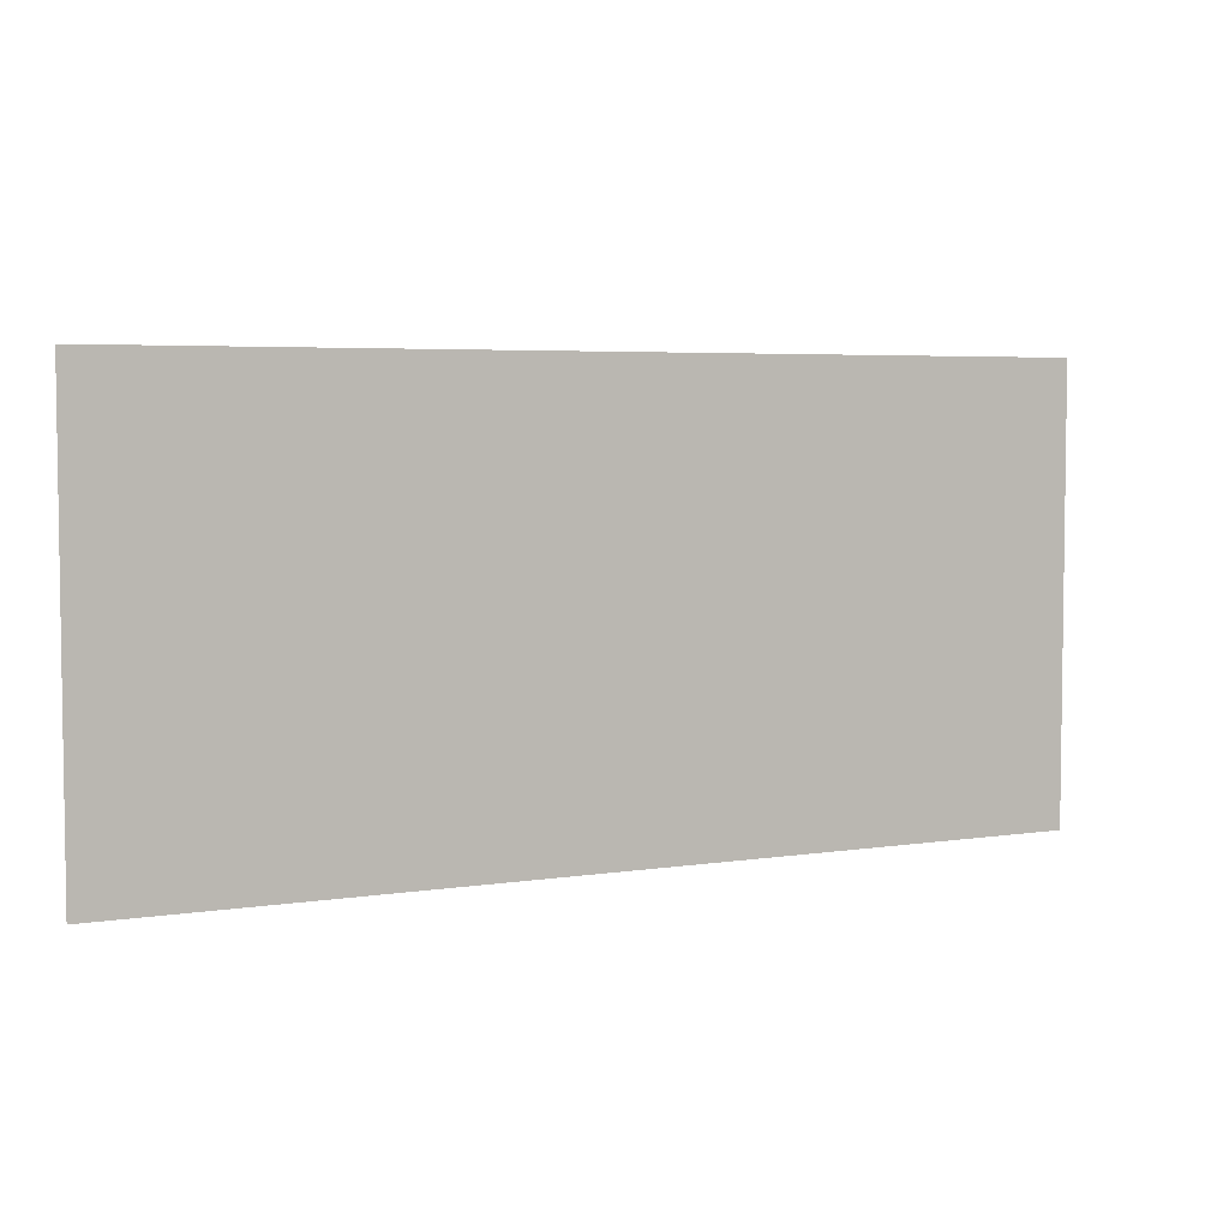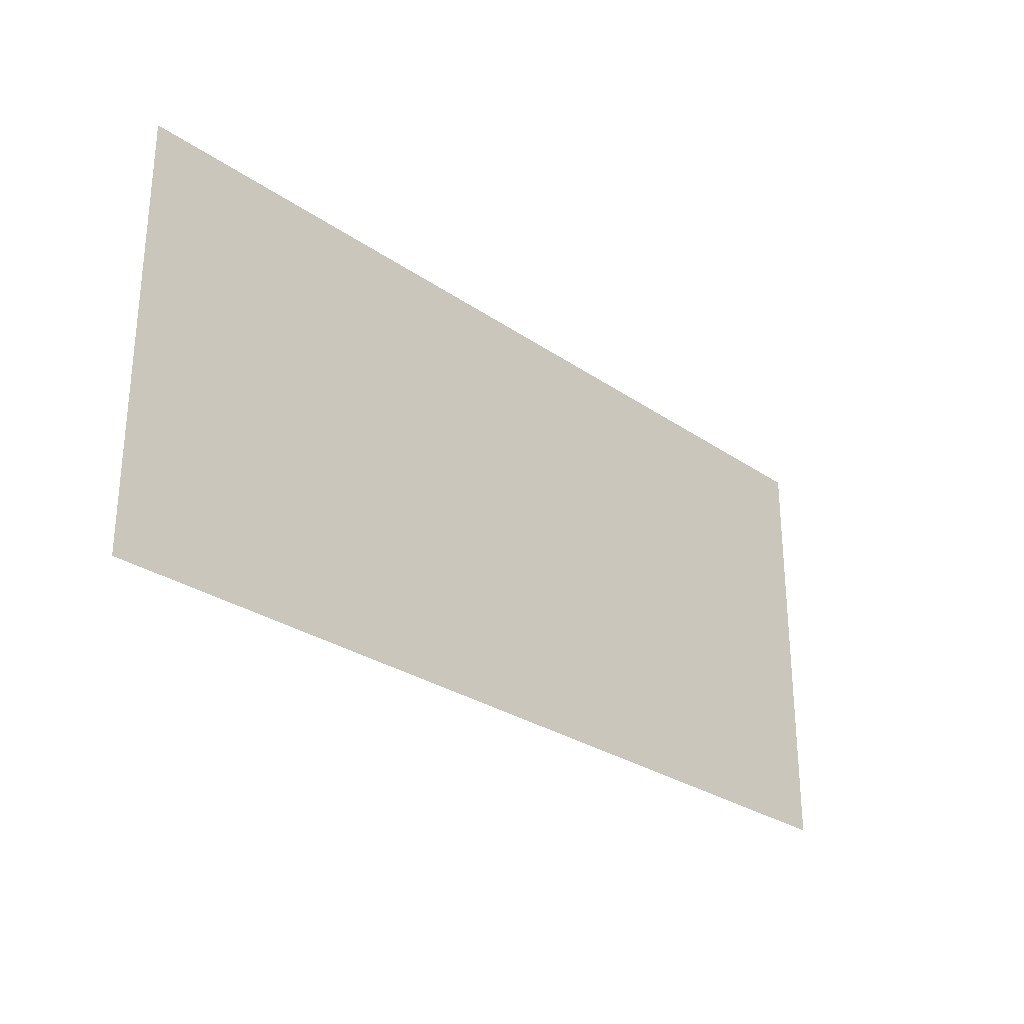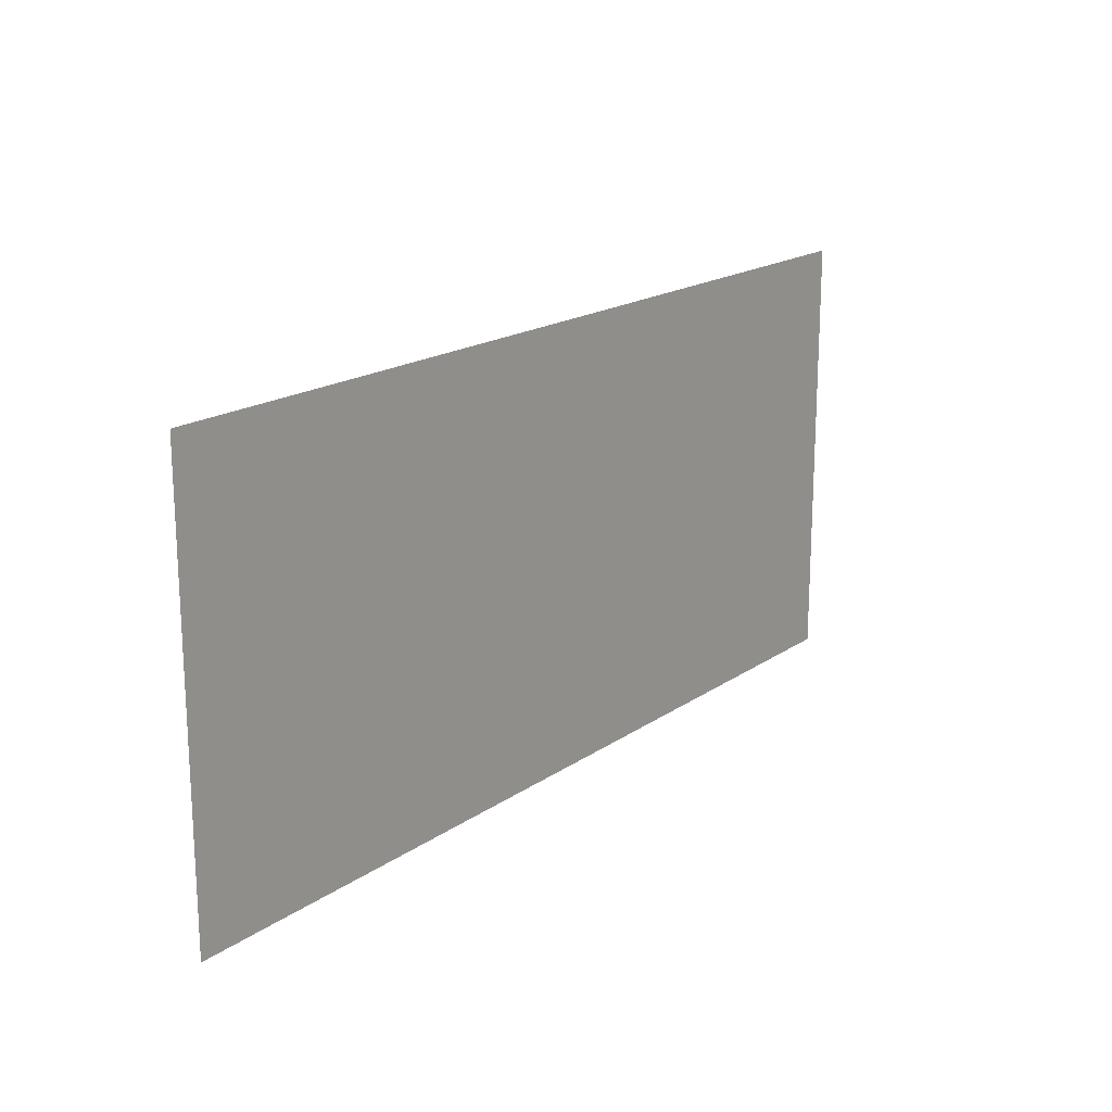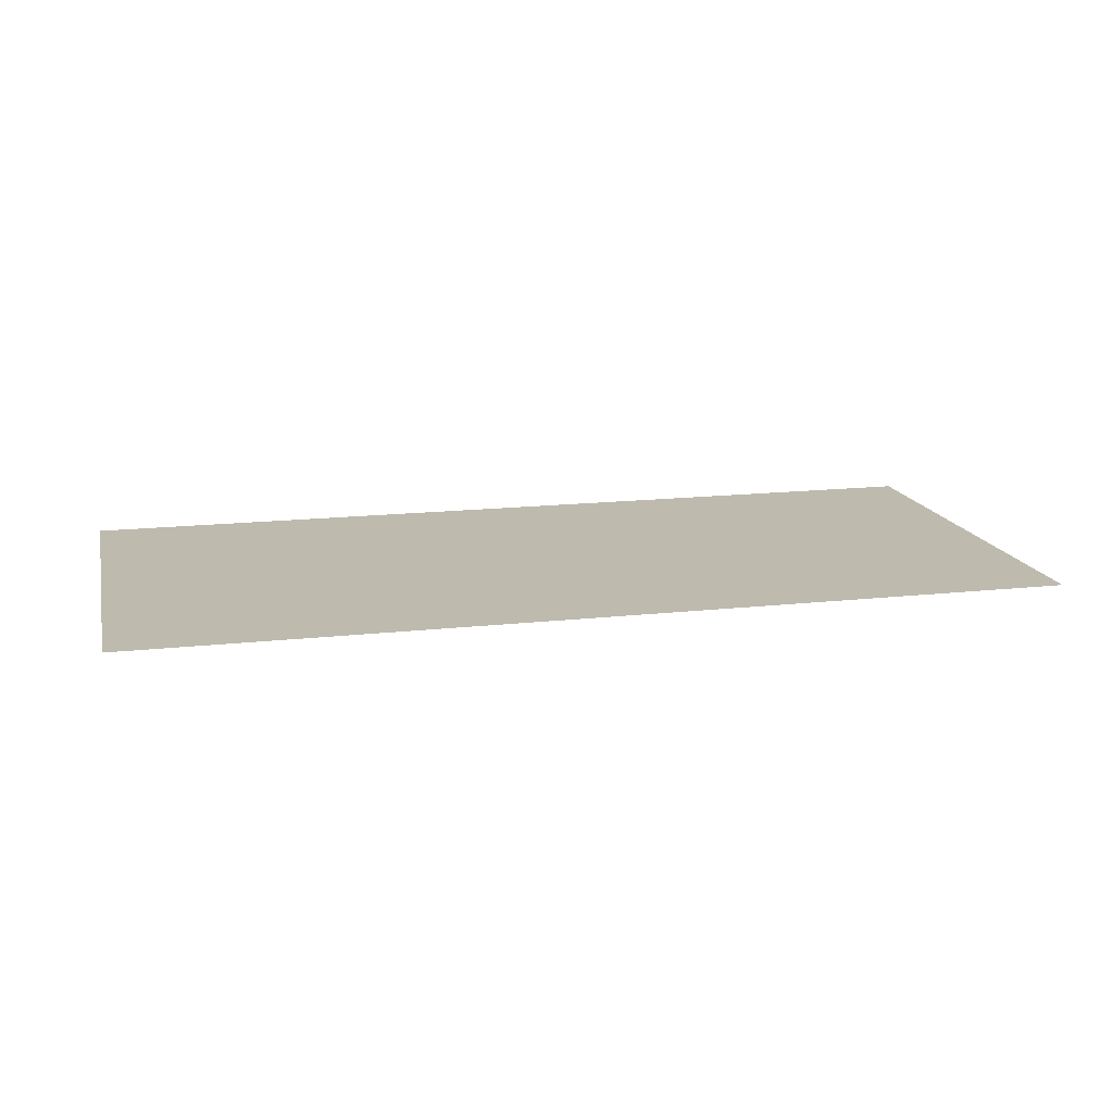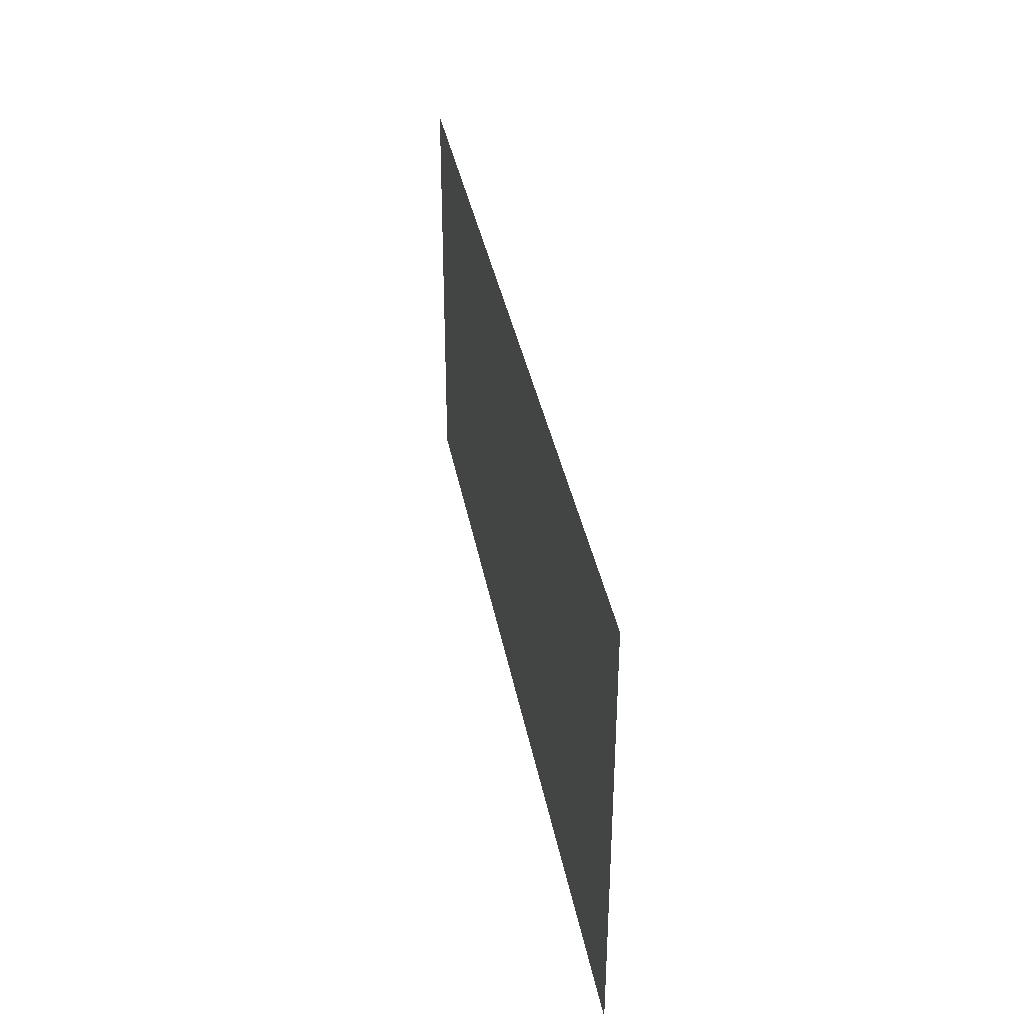
<metadata>
{"format":"obj","ext":"obj","renderer":"f3d","projection":"perspective","resolution":1024,"background":"white","views":[{"elev":4.8,"azim":153.5,"up":"+Y"},{"elev":-28.1,"azim":133.8,"up":"+Y"},{"elev":18.2,"azim":127.4,"up":"+Y"},{"elev":15.4,"azim":166.7,"up":"+Z"},{"elev":35.9,"azim":-100.1,"up":"+Y"}]}
</metadata>
<code>
v -4.245 2.574 0
v -4.246 1.258 0
v -1.457 1.26 0
v -1.457 2.575 0
f 2 3 1
f 3 4 1

</code>
